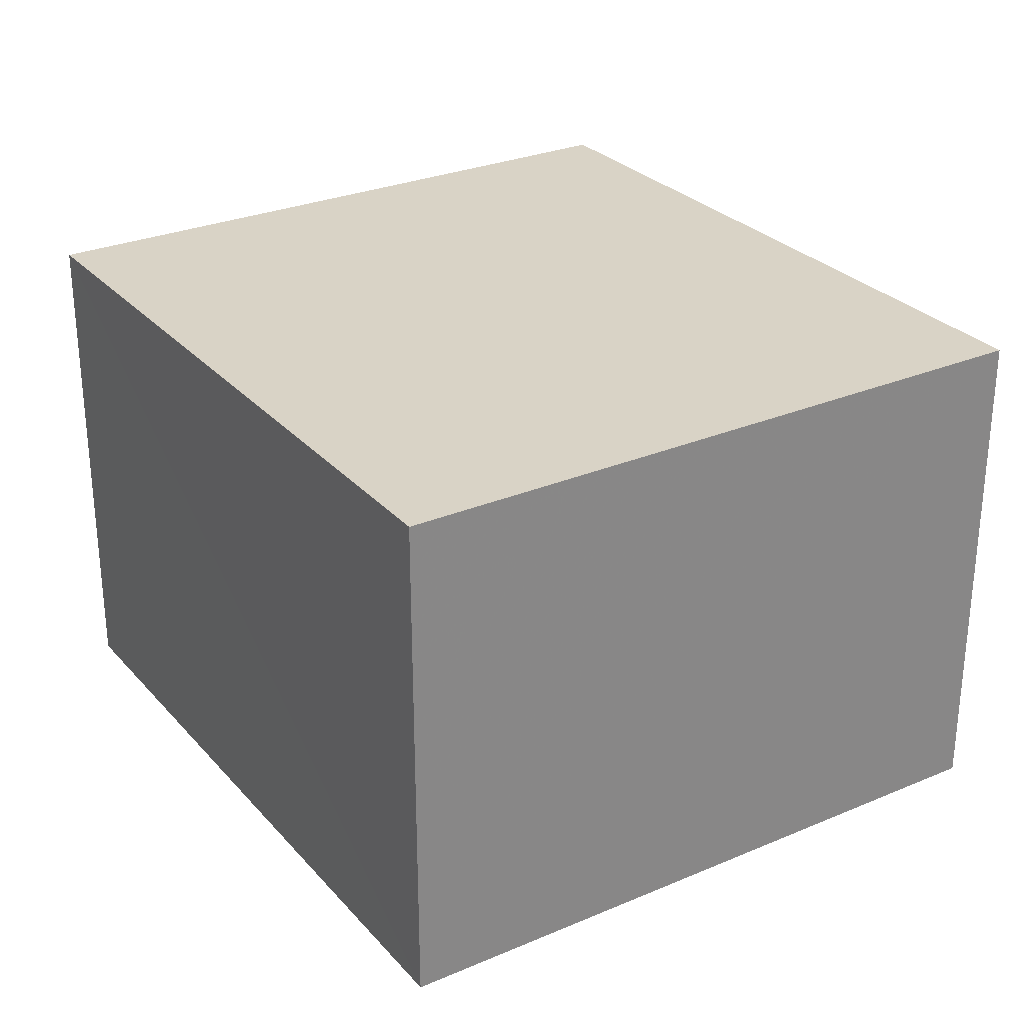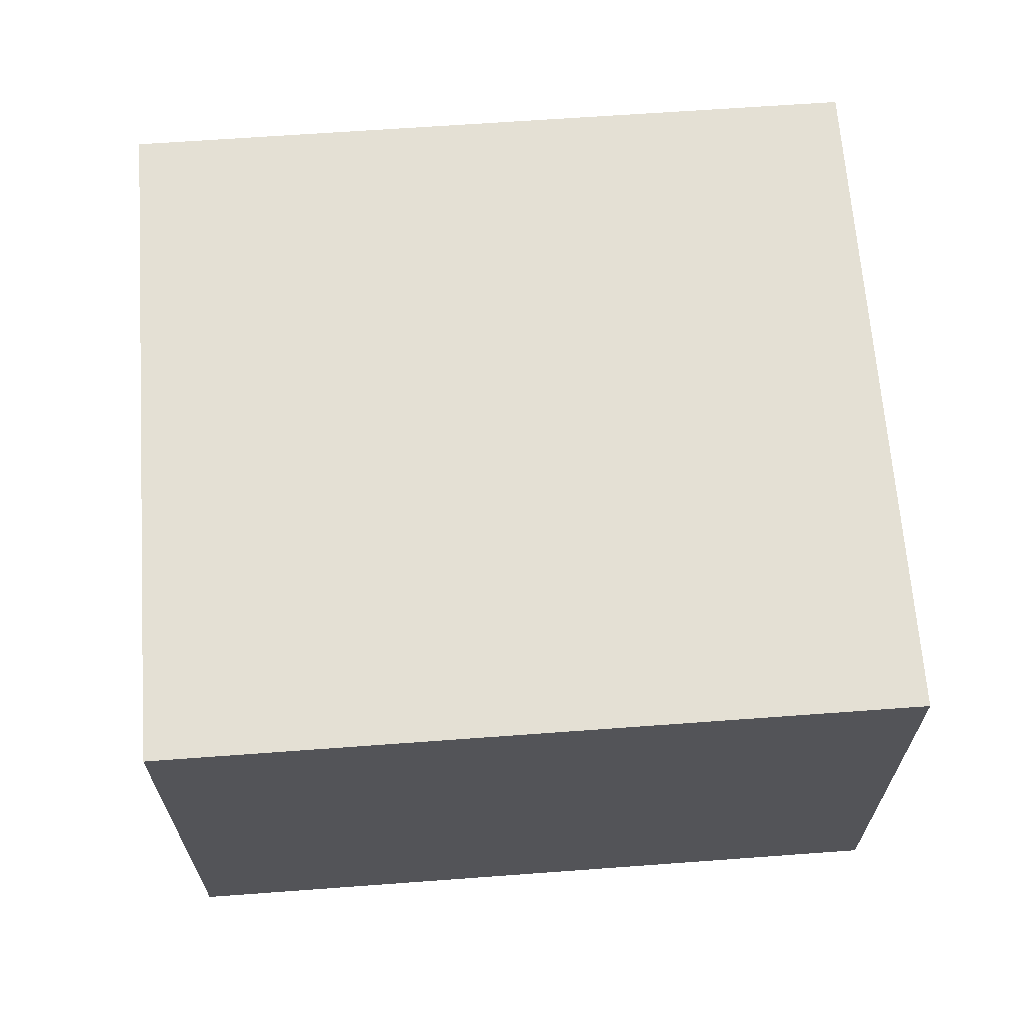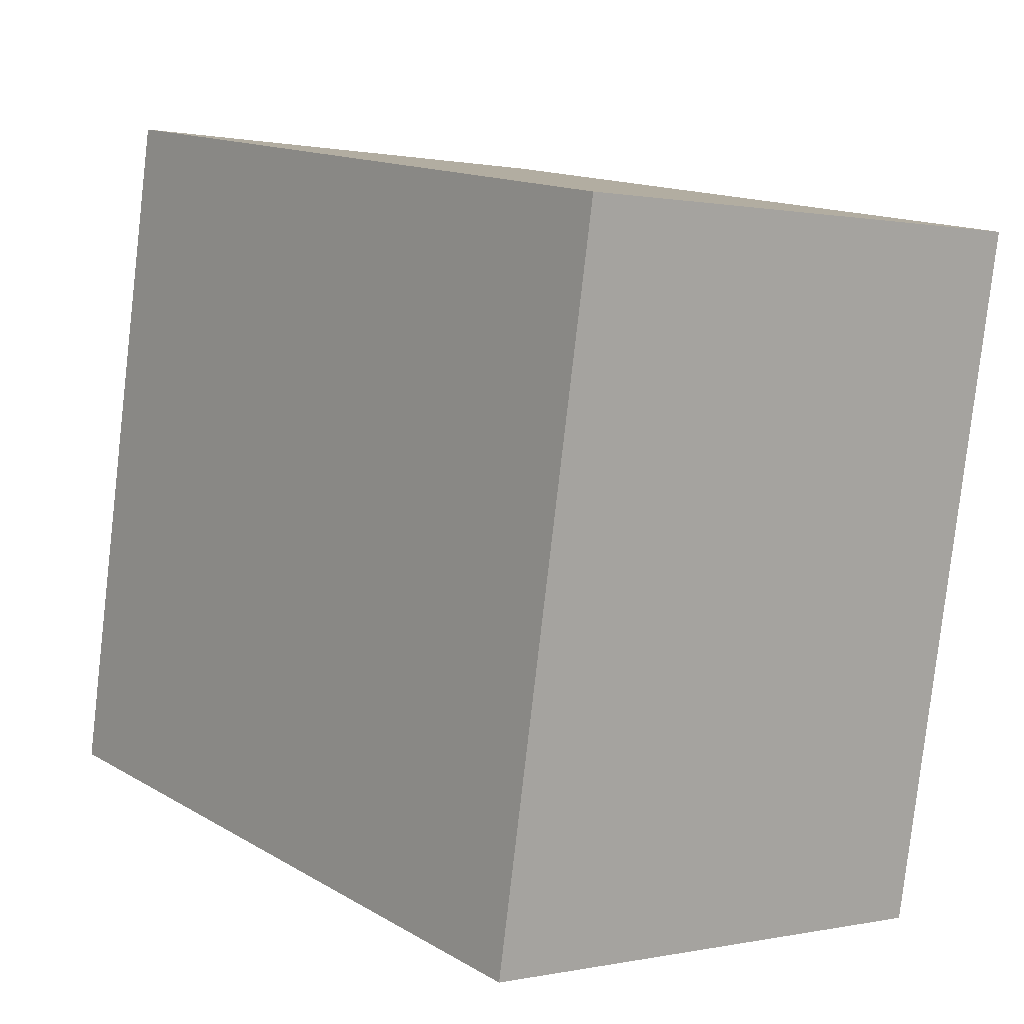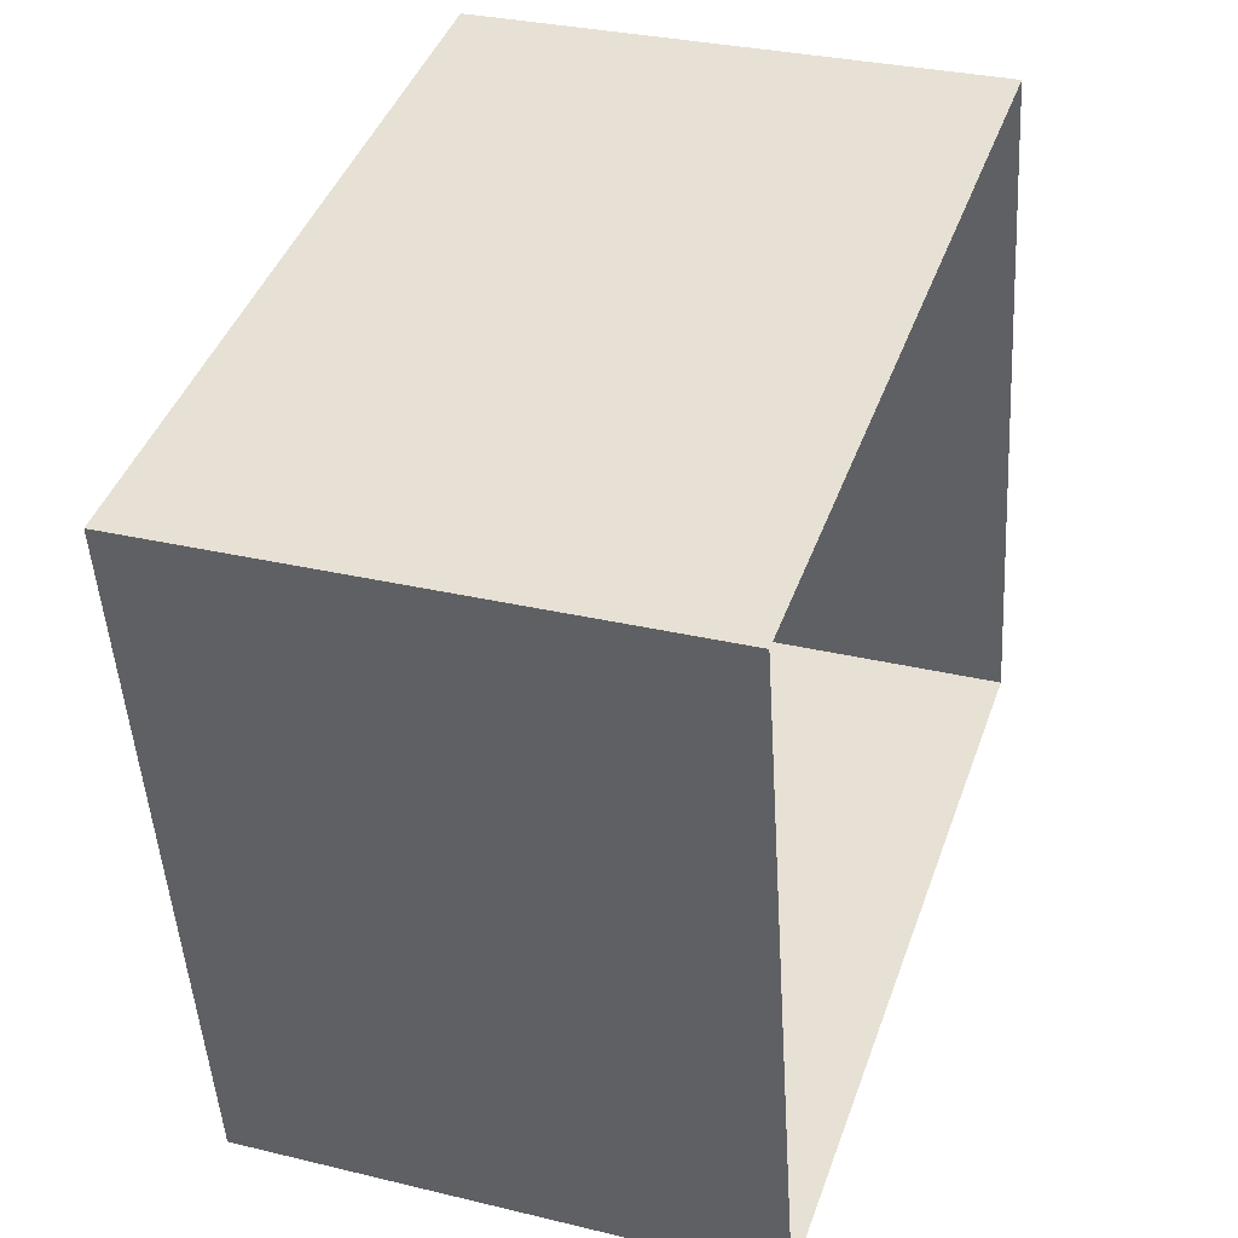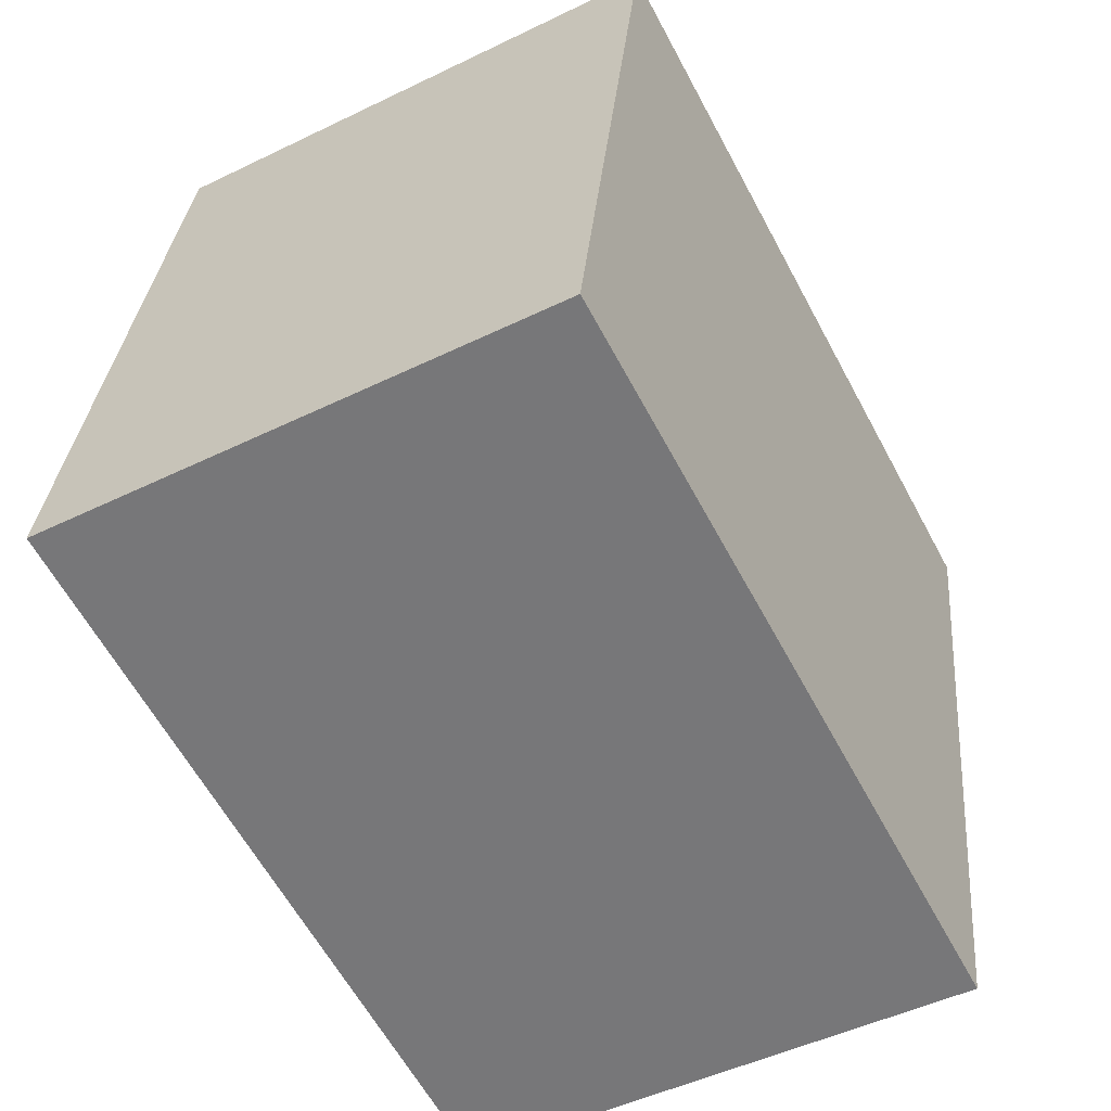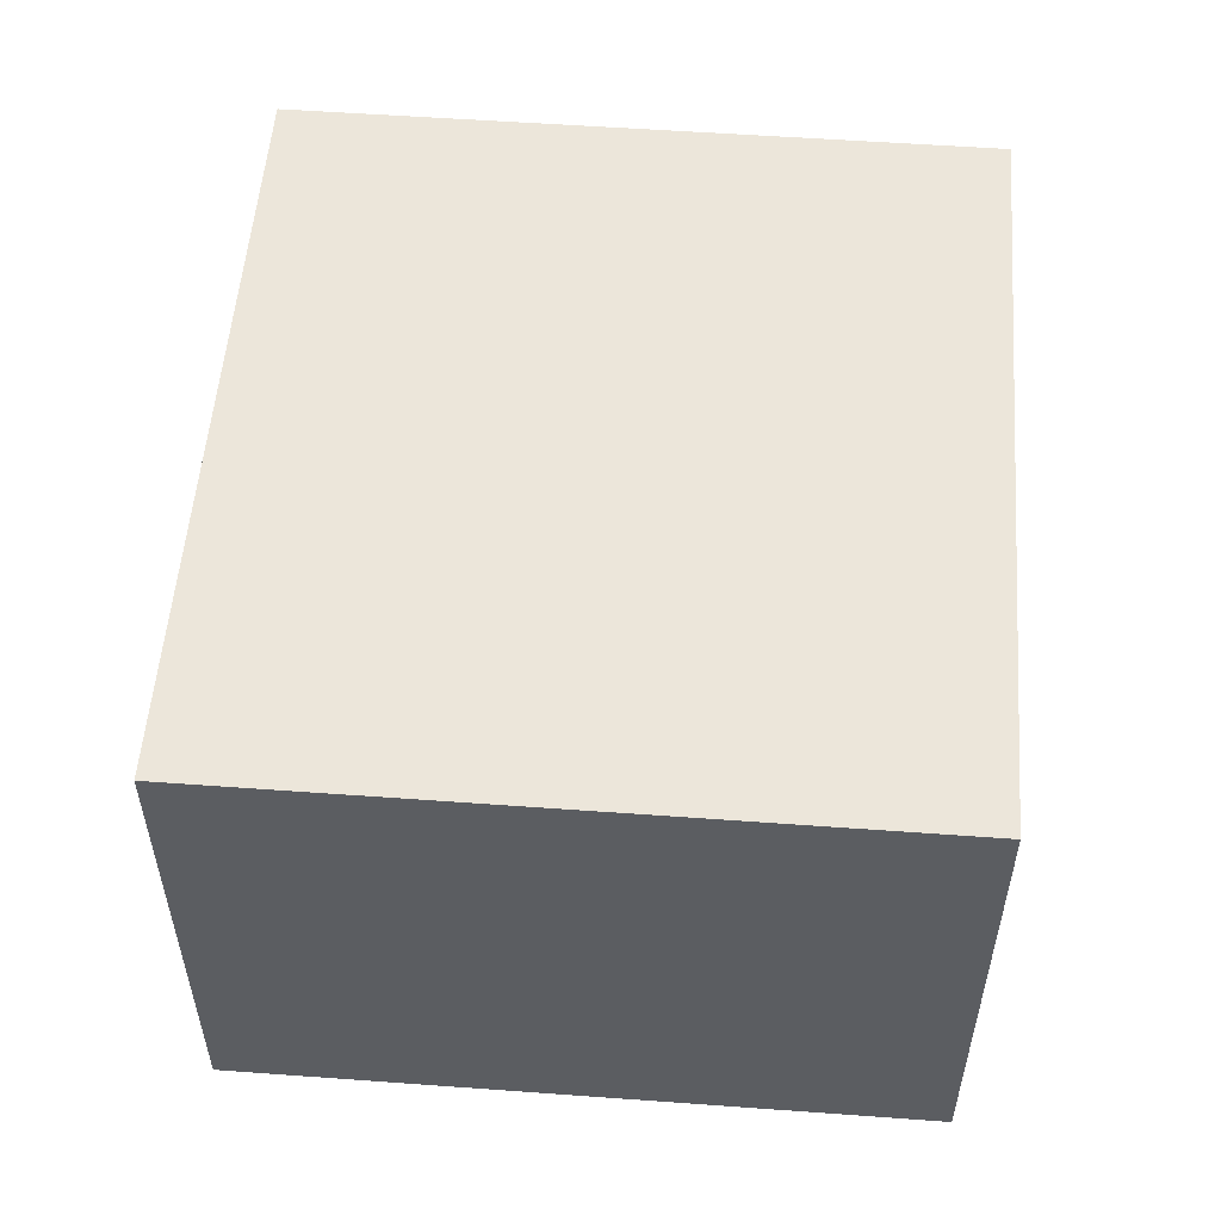
<metadata>
{"format":"obj","ext":"obj","renderer":"f3d","projection":"perspective","resolution":1024,"background":"white","views":[{"elev":28.3,"azim":-133.2,"up":"+Z"},{"elev":66.0,"azim":-14.8,"up":"+Z"},{"elev":0.5,"azim":51.7,"up":"+Y"},{"elev":31.0,"azim":109.1,"up":"+Y"},{"elev":-48.5,"azim":-61.5,"up":"+Y"},{"elev":54.4,"azim":-96.2,"up":"+Z"}]}
</metadata>
<code>
v -7655 -3.766e+04 6.734
v -7654 -3.766e+04 5.217
v -7655 -3.766e+04 5.217
v -7654 -3.766e+04 6.734
v -7652 -3.766e+04 6.733
v -7652 -3.766e+04 5.216
v -7653 -3.766e+04 6.733
v -7653 -3.766e+04 5.216
f 2 8 3
f 2 6 8
f 1 2 3
f 1 4 2
f 5 6 2
f 4 5 2
f 7 8 6
f 5 7 6
f 7 3 8
f 7 1 3
f 7 4 1
f 7 5 4

</code>
